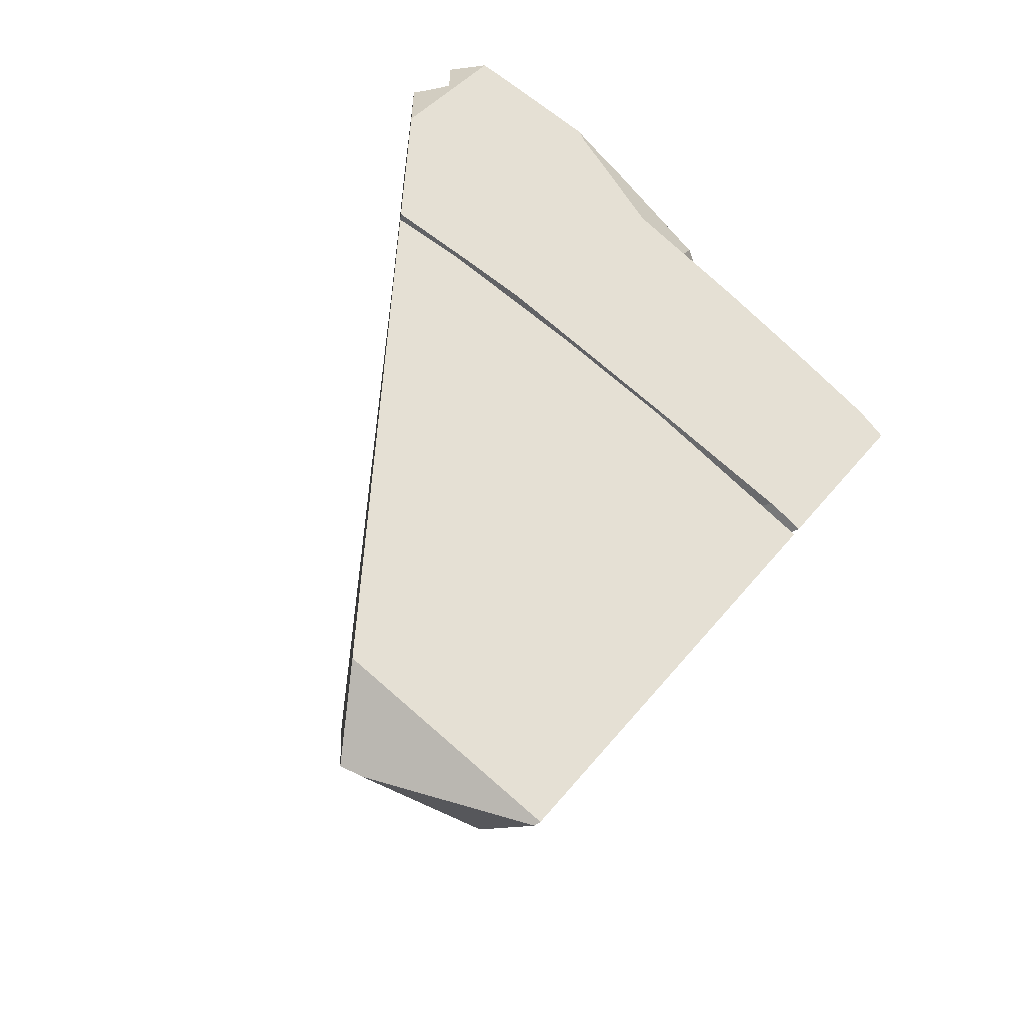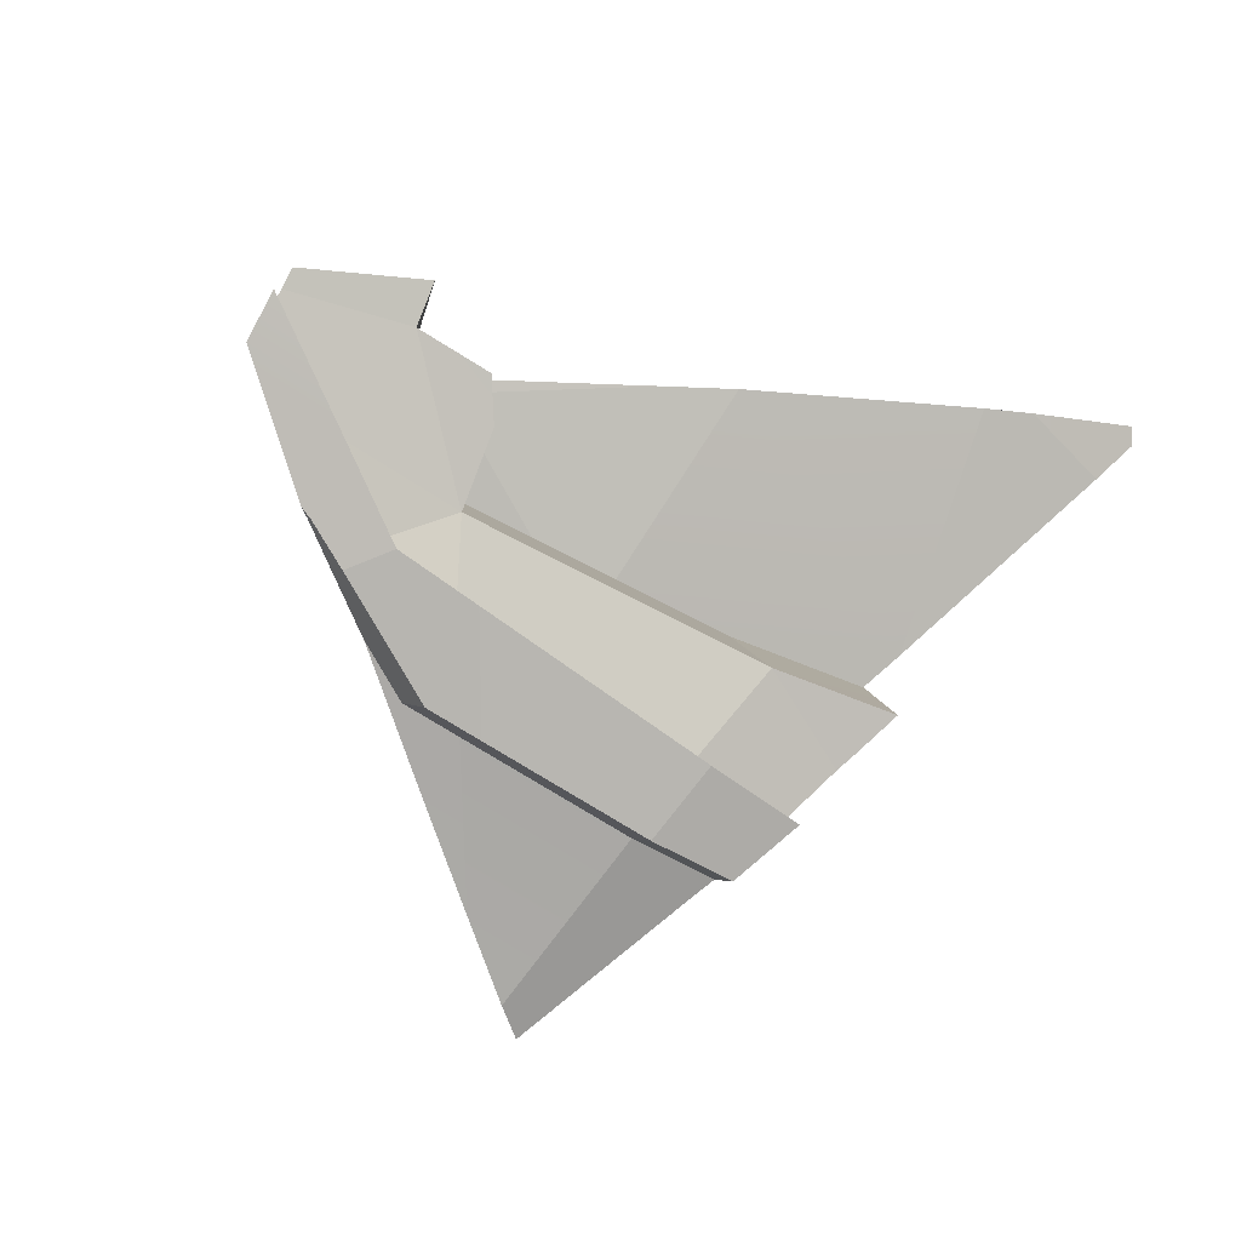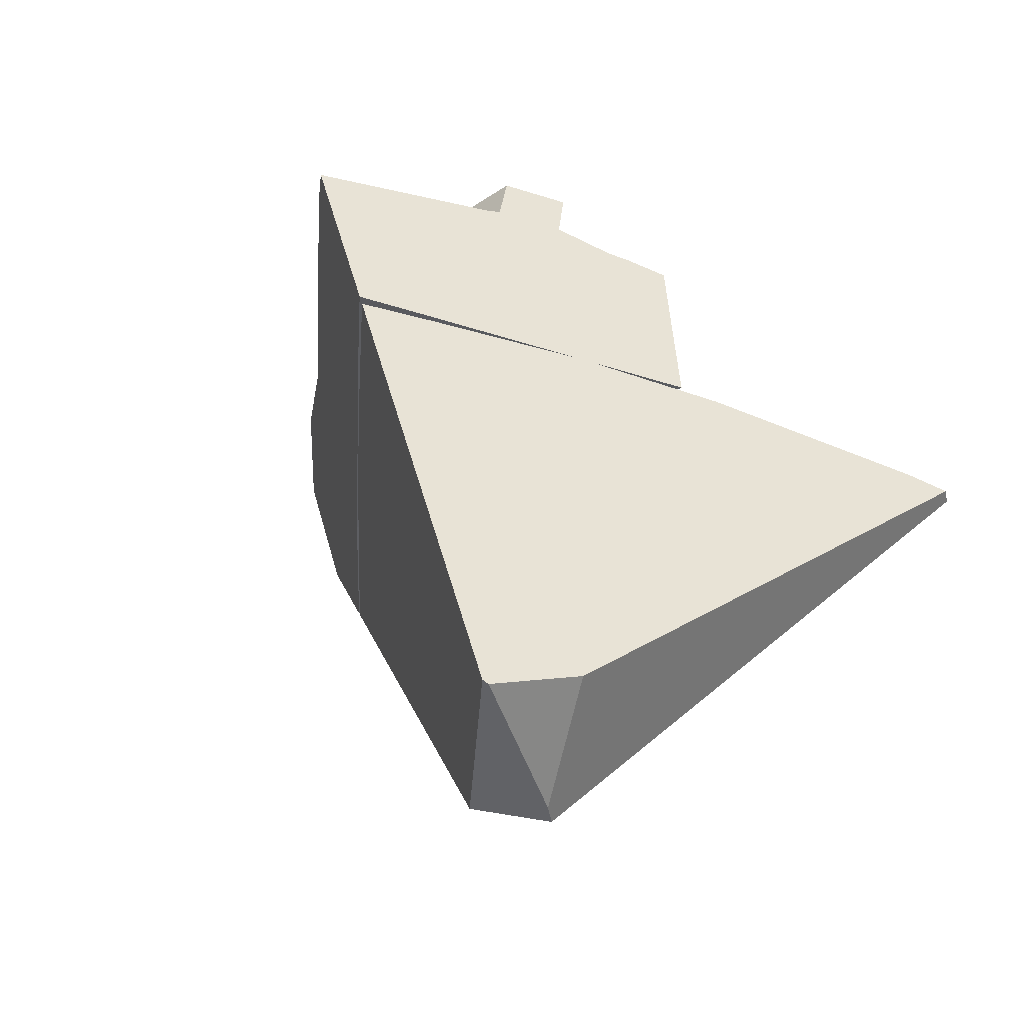
<metadata>
{"format":"obj","ext":"obj","renderer":"f3d","projection":"perspective","resolution":1024,"background":"white","views":[{"elev":-46.3,"azim":-153.8,"up":"+Z"},{"elev":68.9,"azim":-57.4,"up":"+Z"},{"elev":-67.6,"azim":-39.7,"up":"+Z"}]}
</metadata>
<code>
g  Instance
v -2.582 -52.3 9.701
v -2.907 -53.01 9.332
v -2.176 -52.82 9.638
v -2.176 -52.82 9.638
v -2.907 -53.01 9.332
v -2.032 -53.04 9.605
v -2.176 -52.82 9.638
v -2.541 -52.28 9.719
v -2.582 -52.3 9.701
v -1.485 -53.85 9.376
v -1.579 -53.72 9.424
v -1.509 -54.13 9.224
v -1.509 -54.13 9.224
v -1.579 -53.72 9.424
v -2.362 -53.89 9.118
v -2.832 -52.49 9.572
v -3.443 -52.93 9.138
v -3.054 -52.39 9.51
v -2.832 -52.49 9.572
v -2.582 -52.21 9.742
v -2.575 -52.4 9.685
v -2.575 -52.4 9.685
v -2.582 -52.21 9.742
v -2.544 -52.27 9.736
v -3.512 -53.57 9.703
v -3.574 -53.01 9.9
v -4.093 -53.48 9.393
v -4.093 -53.48 9.393
v -3.574 -53.01 9.9
v -3.95 -53.27 9.567
v -3.754 -52.98 9.794
v -3.592 -52.82 9.956
v -3.514 -52.64 10.05
v -3.754 -52.98 9.794
v -3.95 -53.27 9.567
v -3.592 -52.82 9.956
v -3.592 -52.82 9.956
v -3.95 -53.27 9.567
v -3.574 -53.01 9.9
v -2.798 -52.63 10.24
v -3.048 -52.68 10.14
v -2.832 -52.49 9.572
v -2.832 -52.49 9.572
v -2.575 -52.4 9.685
v -2.798 -52.63 10.24
v -2.832 -52.49 9.572
v -2.656 -53.41 9.269
v -3.443 -52.93 9.138
v -3.443 -52.93 9.138
v -2.656 -53.41 9.269
v -3.721 -53.31 8.864
v -3.285 -52.53 10.2
v -3.048 -52.68 10.14
v -3.11 -52.23 10.35
v -2.798 -52.63 10.24
v -2.575 -52.4 9.685
v -2.681 -52.55 10.3
v -2.982 -53.98 9.649
v -2.866 -53.66 9.831
v -3.208 -53.92 9.646
v -3.208 -53.92 9.646
v -2.866 -53.66 9.831
v -3.24 -53.62 9.805
v -3.048 -52.68 10.14
v -3.285 -52.53 10.2
v -3.276 -52.81 10.11
v -3.764 -53.4 8.756
v -3.766 -53.4 8.758
v -3.769 -53.4 8.754
v -2.917 -53.71 9.004
v -2.364 -53.89 9.117
v -2.907 -53.01 9.332
v -2.017 -53.06 9.601
v -2.032 -53.04 9.605
v -2.363 -53.89 9.118
v -2.363 -53.89 9.118
v -2.032 -53.04 9.605
v -2.364 -53.89 9.117
v -2.364 -53.89 9.117
v -2.032 -53.04 9.605
v -2.907 -53.01 9.332
v -2.363 -53.89 9.118
v -2.362 -53.89 9.118
v -2.017 -53.06 9.601
v -2.017 -53.06 9.601
v -2.362 -53.89 9.118
v -1.579 -53.72 9.424
v -3.181 -52.57 9.366
v -2.907 -53.01 9.332
v -2.884 -52.18 9.617
v -2.884 -52.18 9.617
v -2.907 -53.01 9.332
v -2.582 -52.3 9.701
v -3.181 -52.57 9.366
v -3.422 -52.9 9.138
v -2.907 -53.01 9.332
v -1.485 -53.85 9.376
v -1.509 -54.13 9.224
v -1.293 -54.14 9.258
v -1.293 -54.14 9.258
v -1.509 -54.13 9.224
v -1.339 -54.17 9.231
v -2.907 -53.01 9.332
v -3.422 -52.9 9.138
v -3.498 -53.5 8.837
v -3.498 -53.5 8.837
v -3.422 -52.9 9.138
v -3.764 -53.4 8.756
v -3.764 -53.4 8.756
v -3.422 -52.9 9.138
v -3.766 -53.4 8.758
v -2.917 -53.71 9.004
v -2.907 -53.01 9.332
v -3.498 -53.5 8.837
v -2.743 -52 9.712
v -2.884 -52.18 9.617
v -2.582 -52.3 9.701
v -2.743 -52 9.712
v -2.582 -52.3 9.701
v -2.732 -51.99 9.719
v -2.732 -51.99 9.719
v -2.582 -52.3 9.701
v -2.541 -52.28 9.719
v -2.832 -52.49 9.572
v -2.916 -52.21 9.615
v -2.582 -52.21 9.742
v -2.582 -52.21 9.742
v -2.916 -52.21 9.615
v -2.737 -51.98 9.747
v -2.916 -52.21 9.615
v -2.832 -52.49 9.572
v -3.054 -52.39 9.51
v -3.772 -53.39 8.805
v -3.592 -53.48 8.834
v -3.789 -53.41 8.783
v -2.656 -53.41 9.269
v -2.515 -53.85 9.104
v -3.721 -53.31 8.864
v -3.721 -53.31 8.864
v -2.515 -53.85 9.104
v -3.772 -53.39 8.805
v -3.772 -53.39 8.805
v -2.515 -53.85 9.104
v -3.592 -53.48 8.834
v -3.048 -52.68 10.14
v -2.798 -52.63 10.24
v -2.703 -52.3 10.37
v -2.681 -52.55 10.3
v -2.703 -52.3 10.37
v -2.798 -52.63 10.24
v -2.896 -54 9.664
v -2.866 -53.66 9.831
v -2.982 -53.98 9.649
v -2.896 -54 9.664
v -2.738 -54.04 9.677
v -2.866 -53.66 9.831
v -3.048 -52.68 10.14
v -2.866 -53.66 9.831
v -2.832 -52.49 9.572
v -2.656 -53.41 9.269
v -2.832 -52.49 9.572
v -2.866 -53.66 9.831
v -3.501 -53.81 9.556
v -3.512 -53.57 9.703
v -4.142 -53.56 9.309
v -4.142 -53.56 9.309
v -3.512 -53.57 9.703
v -4.093 -53.48 9.393
v -3.501 -53.81 9.556
v -3.455 -53.84 9.581
v -3.512 -53.57 9.703
v -2.6 -53.92 9.32
v -2.515 -53.85 9.104
v -2.866 -53.66 9.831
v -2.866 -53.66 9.831
v -2.515 -53.85 9.104
v -2.656 -53.41 9.269
v -2.6 -53.92 9.32
v -2.866 -53.66 9.831
v -2.738 -54.04 9.677
v -2.703 -52.3 10.37
v -2.596 -52.21 10.05
v -2.564 -52.28 10.42
v -2.544 -52.27 9.736
v -2.561 -52.26 9.94
v -2.575 -52.4 9.685
v -2.575 -52.4 9.685
v -2.561 -52.26 9.94
v -2.681 -52.55 10.3
v -2.703 -52.3 10.37
v -2.681 -52.55 10.3
v -2.596 -52.21 10.05
v -2.596 -52.21 10.05
v -2.681 -52.55 10.3
v -2.561 -52.26 9.94
v -3.531 -53.65 9.87
v -3.476 -53.91 9.752
v -3.268 -53.69 9.969
v -3.268 -53.69 9.969
v -3.476 -53.91 9.752
v -3.296 -53.97 9.8
v -3.296 -53.97 9.8
v -3.274 -53.98 9.806
v -3.268 -53.69 9.969
v -3.268 -53.69 9.969
v -3.274 -53.98 9.806
v -3.238 -53.99 9.815
v -3.22 -53.95 9.71
v -3.208 -53.92 9.646
v -3.24 -53.62 9.805
v -3.268 -53.69 9.969
v -3.238 -53.99 9.815
v -3.24 -53.62 9.805
v -3.24 -53.62 9.805
v -3.238 -53.99 9.815
v -3.22 -53.95 9.71
v -3.276 -52.81 10.11
v -3.268 -53.69 9.969
v -3.24 -53.62 9.805
v -3.268 -53.69 9.969
v -3.276 -52.81 10.11
v -3.303 -52.92 10.26
v -3.276 -52.81 10.11
v -3.285 -52.53 10.2
v -3.303 -52.92 10.26
v -3.303 -52.92 10.26
v -3.285 -52.53 10.2
v -3.312 -52.64 10.35
v -3.442 -52.54 10.32
v -3.592 -52.82 9.956
v -3.608 -52.92 10.11
v -3.592 -52.82 9.956
v -3.442 -52.54 10.32
v -3.514 -52.64 10.05
v -3.514 -52.64 10.05
v -3.442 -52.54 10.32
v -3.431 -52.48 10.24
v -3.389 -52.4 10.33
v -3.431 -52.48 10.24
v -3.38 -52.4 10.38
v -3.38 -52.4 10.38
v -3.431 -52.48 10.24
v -3.442 -52.54 10.32
v -3.38 -52.4 10.38
v -3.376 -52.38 10.36
v -3.389 -52.4 10.33
v -2.806 -51.94 10.51
v -2.859 -51.94 10.5
v -2.768 -51.97 10.51
v -2.768 -51.97 10.51
v -2.859 -51.94 10.5
v -2.564 -52.28 10.42
v -2.564 -52.28 10.42
v -2.859 -51.94 10.5
v -2.703 -52.3 10.37
v -2.768 -51.97 10.51
v -2.792 -51.94 10.52
v -2.806 -51.94 10.51
v -3.143 -52.35 10.5
v -2.948 -51.96 10.52
v -2.937 -52 10.67
v -2.937 -52 10.67
v -2.948 -51.96 10.52
v -2.935 -51.99 10.66
v -3.11 -52.23 10.35
v -2.952 -51.95 10.48
v -3.143 -52.35 10.5
v -3.143 -52.35 10.5
v -2.952 -51.95 10.48
v -2.948 -51.96 10.52
v -3.11 -52.23 10.35
v -3.143 -52.35 10.5
v -3.312 -52.64 10.35
v -3.285 -52.53 10.2
v -3.11 -52.23 10.35
v -3.312 -52.64 10.35
v -2.933 -51.99 10.67
v -2.937 -52 10.67
v -2.934 -51.99 10.66
v -2.935 -51.99 10.66
v -2.934 -51.99 10.66
v -2.937 -52 10.67
v -3.591 -53.11 10.06
v -3.512 -53.57 9.703
v -3.531 -53.65 9.87
v -3.574 -53.01 9.9
v -3.512 -53.57 9.703
v -3.591 -53.11 10.06
v -3.591 -53.11 10.06
v -3.608 -52.92 10.11
v -3.574 -53.01 9.9
v -3.592 -52.82 9.956
v -3.574 -53.01 9.9
v -3.608 -52.92 10.11
v -2.866 -53.66 9.831
v -3.048 -52.68 10.14
v -3.24 -53.62 9.805
v -3.276 -52.81 10.11
v -3.24 -53.62 9.805
v -3.048 -52.68 10.14
v -3.048 -52.68 10.14
v -2.703 -52.3 10.37
v -3.11 -52.23 10.35
v -2.703 -52.3 10.37
v -2.859 -51.94 10.5
v -3.11 -52.23 10.35
v -3.11 -52.23 10.35
v -2.859 -51.94 10.5
v -2.952 -51.95 10.48
v -3.442 -52.54 10.32
v -3.312 -52.64 10.35
v -3.38 -52.4 10.38
v -3.244 -52.2 10.49
v -3.366 -52.35 10.4
v -3.312 -52.64 10.35
v -3.312 -52.64 10.35
v -3.366 -52.35 10.4
v -3.38 -52.4 10.38
v -3.244 -52.2 10.49
v -3.312 -52.64 10.35
v -3.159 -52.08 10.56
v -3.159 -52.08 10.56
v -3.312 -52.64 10.35
v -3.143 -52.35 10.5
v -3.093 -52 10.61
v -3.159 -52.08 10.56
v -2.942 -51.99 10.67
v -2.942 -51.99 10.67
v -3.159 -52.08 10.56
v -2.937 -52 10.67
v -2.937 -52 10.67
v -3.159 -52.08 10.56
v -3.143 -52.35 10.5
v -2.939 -51.99 10.67
v -2.942 -51.99 10.67
v -2.937 -52 10.67
v -2.939 -51.99 10.67
v -2.937 -52 10.67
v -2.933 -51.99 10.67
v -3.591 -53.11 10.06
v -3.442 -52.54 10.32
v -3.608 -52.92 10.11
v -3.591 -53.11 10.06
v -3.303 -52.92 10.26
v -3.442 -52.54 10.32
v -3.312 -52.64 10.35
v -3.442 -52.54 10.32
v -3.303 -52.92 10.26
v -3.303 -52.92 10.26
v -3.531 -53.65 9.87
v -3.268 -53.69 9.969
v -3.591 -53.11 10.06
v -3.531 -53.65 9.87
v -3.303 -52.92 10.26
v -3.531 -53.65 9.87
v -3.512 -53.57 9.703
v -3.47 -53.89 9.702
v -3.47 -53.89 9.702
v -3.512 -53.57 9.703
v -3.455 -53.84 9.581
v -3.531 -53.65 9.87
v -3.47 -53.89 9.702
v -3.476 -53.91 9.752
v -3.366 -52.35 10.4
v -3.376 -52.38 10.36
v -3.38 -52.4 10.38
v -2.811 -53.01 7.358
v -2.836 -53.01 7.364
v -2.279 -52.7 7.543
v -2.279 -52.7 7.543
v -2.836 -53.01 7.364
v -2.219 -52.65 7.576
v -2.219 -52.65 7.576
v -2.836 -53.01 7.364
v -2.396 -52.39 7.816
v -2.515 -53.17 7.558
v -2.811 -53.01 7.358
v -2.279 -52.7 7.543
v -2.939 -51.99 10.67
v -2.933 -51.99 10.67
v -2.942 -51.99 10.67
v -2.942 -51.99 10.67
v -2.933 -51.99 10.67
v -3.093 -52 10.61
v -2.792 -51.94 10.52
v -2.821 -51.88 10.23
v -2.806 -51.94 10.51
v -2.806 -51.94 10.51
v -2.821 -51.88 10.23
v -2.859 -51.94 10.5
v -2.859 -51.94 10.5
v -2.821 -51.88 10.23
v -2.952 -51.95 10.48
v -2.821 -51.88 10.23
v -3.093 -52 10.61
v -2.952 -51.95 10.48
v -2.952 -51.95 10.48
v -3.093 -52 10.61
v -2.948 -51.96 10.52
v -2.948 -51.96 10.52
v -3.093 -52 10.61
v -2.935 -51.99 10.66
v -3.093 -52 10.61
v -2.933 -51.99 10.67
v -2.935 -51.99 10.66
v -2.896 -54 9.664
v -2.982 -53.98 9.649
v -2.738 -54.04 9.677
v -2.738 -54.04 9.677
v -2.982 -53.98 9.649
v -2.6 -53.92 9.32
v -2.6 -53.92 9.32
v -2.982 -53.98 9.649
v -2.515 -53.85 9.104
v -2.515 -53.85 9.104
v -2.982 -53.98 9.649
v -3.592 -53.48 8.834
v -3.592 -53.48 8.834
v -2.982 -53.98 9.649
v -3.789 -53.41 8.783
v -3.789 -53.41 8.783
v -2.982 -53.98 9.649
v -4.142 -53.56 9.309
v -4.142 -53.56 9.309
v -2.982 -53.98 9.649
v -3.501 -53.81 9.556
v -3.501 -53.81 9.556
v -2.982 -53.98 9.649
v -3.455 -53.84 9.581
v -3.476 -53.91 9.752
v -3.47 -53.89 9.702
v -3.296 -53.97 9.8
v -3.47 -53.89 9.702
v -3.455 -53.84 9.581
v -3.296 -53.97 9.8
v -3.296 -53.97 9.8
v -3.455 -53.84 9.581
v -3.274 -53.98 9.806
v -3.274 -53.98 9.806
v -3.455 -53.84 9.581
v -3.238 -53.99 9.815
v -3.238 -53.99 9.815
v -3.455 -53.84 9.581
v -3.22 -53.95 9.71
v -3.22 -53.95 9.71
v -3.455 -53.84 9.581
v -3.208 -53.92 9.646
v -3.455 -53.84 9.581
v -2.982 -53.98 9.649
v -3.208 -53.92 9.646
v -1.339 -54.17 9.231
v -1.509 -54.13 9.224
v -2.515 -53.17 7.558
v -2.515 -53.17 7.558
v -1.509 -54.13 9.224
v -2.811 -53.01 7.358
v -2.811 -53.01 7.358
v -1.509 -54.13 9.224
v -2.836 -53.01 7.364
v -2.836 -53.01 7.364
v -1.509 -54.13 9.224
v -3.769 -53.4 8.754
v -3.769 -53.4 8.754
v -1.509 -54.13 9.224
v -3.764 -53.4 8.756
v -3.764 -53.4 8.756
v -1.509 -54.13 9.224
v -3.498 -53.5 8.837
v -3.498 -53.5 8.837
v -1.509 -54.13 9.224
v -2.917 -53.71 9.004
v -2.917 -53.71 9.004
v -1.509 -54.13 9.224
v -2.364 -53.89 9.117
v -2.363 -53.89 9.118
v -2.364 -53.89 9.117
v -2.362 -53.89 9.118
v -2.364 -53.89 9.117
v -1.509 -54.13 9.224
v -2.362 -53.89 9.118
v -1.339 -54.17 9.231
v -2.515 -53.17 7.558
v -1.293 -54.14 9.258
v -1.293 -54.14 9.258
v -2.515 -53.17 7.558
v -2.219 -52.65 7.576
v -2.219 -52.65 7.576
v -2.515 -53.17 7.558
v -2.279 -52.7 7.543
v -2.821 -51.88 10.23
v -2.792 -51.94 10.52
v -2.737 -51.98 9.747
v -2.737 -51.98 9.747
v -2.792 -51.94 10.52
v -2.582 -52.21 9.742
v -2.582 -52.21 9.742
v -2.792 -51.94 10.52
v -2.544 -52.27 9.736
v -2.544 -52.27 9.736
v -2.792 -51.94 10.52
v -2.561 -52.26 9.94
v -2.561 -52.26 9.94
v -2.792 -51.94 10.52
v -2.596 -52.21 10.05
v -2.596 -52.21 10.05
v -2.792 -51.94 10.52
v -2.564 -52.28 10.42
v -2.564 -52.28 10.42
v -2.792 -51.94 10.52
v -2.768 -51.97 10.51
v -2.541 -52.28 9.719
v -2.176 -52.82 9.638
v -2.732 -51.99 9.719
v -2.732 -51.99 9.719
v -2.176 -52.82 9.638
v -2.396 -52.39 7.816
v -2.396 -52.39 7.816
v -2.176 -52.82 9.638
v -2.219 -52.65 7.576
v -2.219 -52.65 7.576
v -2.176 -52.82 9.638
v -1.293 -54.14 9.258
v -1.293 -54.14 9.258
v -2.176 -52.82 9.638
v -1.485 -53.85 9.376
v -1.485 -53.85 9.376
v -2.176 -52.82 9.638
v -1.579 -53.72 9.424
v -1.579 -53.72 9.424
v -2.176 -52.82 9.638
v -2.017 -53.06 9.601
v -2.017 -53.06 9.601
v -2.176 -52.82 9.638
v -2.032 -53.04 9.605
v -3.431 -52.48 10.24
v -3.389 -52.4 10.33
v -3.514 -52.64 10.05
v -3.389 -52.4 10.33
v -3.376 -52.38 10.36
v -3.514 -52.64 10.05
v -3.754 -52.98 9.794
v -3.514 -52.64 10.05
v -3.95 -53.27 9.567
v -3.95 -53.27 9.567
v -3.514 -52.64 10.05
v -4.093 -53.48 9.393
v -4.093 -53.48 9.393
v -3.514 -52.64 10.05
v -4.142 -53.56 9.309
v -4.142 -53.56 9.309
v -3.514 -52.64 10.05
v -3.789 -53.41 8.783
v -3.514 -52.64 10.05
v -3.376 -52.38 10.36
v -3.789 -53.41 8.783
v -3.376 -52.38 10.36
v -3.366 -52.35 10.4
v -3.789 -53.41 8.783
v -3.789 -53.41 8.783
v -3.366 -52.35 10.4
v -3.772 -53.39 8.805
v -3.772 -53.39 8.805
v -3.366 -52.35 10.4
v -3.721 -53.31 8.864
v -3.721 -53.31 8.864
v -3.366 -52.35 10.4
v -3.443 -52.93 9.138
v -3.443 -52.93 9.138
v -3.366 -52.35 10.4
v -3.054 -52.39 9.51
v -3.054 -52.39 9.51
v -3.366 -52.35 10.4
v -2.916 -52.21 9.615
v -2.916 -52.21 9.615
v -3.366 -52.35 10.4
v -2.737 -51.98 9.747
v -2.737 -51.98 9.747
v -3.366 -52.35 10.4
v -2.821 -51.88 10.23
v -2.821 -51.88 10.23
v -3.366 -52.35 10.4
v -3.093 -52 10.61
v -3.159 -52.08 10.56
v -3.093 -52 10.61
v -3.244 -52.2 10.49
v -3.093 -52 10.61
v -3.366 -52.35 10.4
v -3.244 -52.2 10.49
v -2.836 -53.01 7.364
v -3.769 -53.4 8.754
v -2.396 -52.39 7.816
v -2.396 -52.39 7.816
v -3.769 -53.4 8.754
v -2.732 -51.99 9.719
v -2.732 -51.99 9.719
v -3.769 -53.4 8.754
v -2.743 -52 9.712
v -2.743 -52 9.712
v -3.769 -53.4 8.754
v -2.884 -52.18 9.617
v -2.884 -52.18 9.617
v -3.769 -53.4 8.754
v -3.181 -52.57 9.366
v -3.181 -52.57 9.366
v -3.769 -53.4 8.754
v -3.422 -52.9 9.138
v -3.422 -52.9 9.138
v -3.769 -53.4 8.754
v -3.766 -53.4 8.758
f 1 2 3
f 4 5 6
f 7 8 9
f 10 11 12
f 13 14 15
f 16 17 18
f 19 20 21
f 22 23 24
f 25 26 27
f 28 29 30
f 31 32 33
f 34 35 36
f 37 38 39
f 40 41 42
f 43 44 45
f 46 47 48
f 49 50 51
f 52 53 54
f 55 56 57
f 58 59 60
f 61 62 63
f 64 65 66
f 67 68 69
f 70 71 72
f 73 74 75
f 76 77 78
f 79 80 81
f 82 83 84
f 85 86 87
f 88 89 90
f 91 92 93
f 94 95 96
f 97 98 99
f 100 101 102
f 103 104 105
f 106 107 108
f 109 110 111
f 112 113 114
f 115 116 117
f 118 119 120
f 121 122 123
f 124 125 126
f 127 128 129
f 130 131 132
f 133 134 135
f 136 137 138
f 139 140 141
f 142 143 144
f 145 146 147
f 148 149 150
f 151 152 153
f 154 155 156
f 157 158 159
f 160 161 162
f 163 164 165
f 166 167 168
f 169 170 171
f 172 173 174
f 175 176 177
f 178 179 180
f 181 182 183
f 184 185 186
f 187 188 189
f 190 191 192
f 193 194 195
f 196 197 198
f 199 200 201
f 202 203 204
f 205 206 207
f 208 209 210
f 211 212 213
f 214 215 216
f 217 218 219
f 220 221 222
f 223 224 225
f 226 227 228
f 229 230 231
f 232 233 234
f 235 236 237
f 238 239 240
f 241 242 243
f 244 245 246
f 247 248 249
f 250 251 252
f 253 254 255
f 256 257 258
f 259 260 261
f 262 263 264
f 265 266 267
f 268 269 270
f 271 272 273
f 274 275 276
f 277 278 279
f 280 281 282
f 283 284 285
f 286 287 288
f 289 290 291
f 292 293 294
f 295 296 297
f 298 299 300
f 301 302 303
f 304 305 306
f 307 308 309
f 310 311 312
f 313 314 315
f 316 317 318
f 319 320 321
f 322 323 324
f 325 326 327
f 328 329 330
f 331 332 333
f 334 335 336
f 337 338 339
f 340 341 342
f 343 344 345
f 346 347 348
f 349 350 351
f 352 353 354
f 355 356 357
f 358 359 360
f 361 362 363
f 364 365 366
f 367 368 369
f 370 371 372
f 373 374 375
f 376 377 378
f 379 380 381
f 382 383 384
f 385 386 387
f 388 389 390
f 391 392 393
f 394 395 396
f 397 398 399
f 400 401 402
f 403 404 405
f 406 407 408
f 409 410 411
f 412 413 414
f 415 416 417
f 418 419 420
f 421 422 423
f 424 425 426
f 427 428 429
f 430 431 432
f 433 434 435
f 436 437 438
f 439 440 441
f 442 443 444
f 445 446 447
f 448 449 450
f 451 452 453
f 454 455 456
f 457 458 459
f 460 461 462
f 463 464 465
f 466 467 468
f 469 470 471
f 472 473 474
f 475 476 477
f 478 479 480
f 481 482 483
f 484 485 486
f 487 488 489
f 490 491 492
f 493 494 495
f 496 497 498
f 499 500 501
f 502 503 504
f 505 506 507
f 508 509 510
f 511 512 513
f 514 515 516
f 517 518 519
f 520 521 522
f 523 524 525
f 526 527 528
f 529 530 531
f 532 533 534
f 535 536 537
f 538 539 540
f 541 542 543
f 544 545 546
f 547 548 549
f 550 551 552
f 553 554 555
f 556 557 558
f 559 560 561
f 562 563 564
f 565 566 567
f 568 569 570
f 571 572 573
f 574 575 576
f 577 578 579
f 580 581 582
f 583 584 585
f 586 587 588
f 589 590 591
f 592 593 594
f 595 596 597
f 598 599 600
f 601 602 603
f 604 605 606
f 607 608 609

</code>
